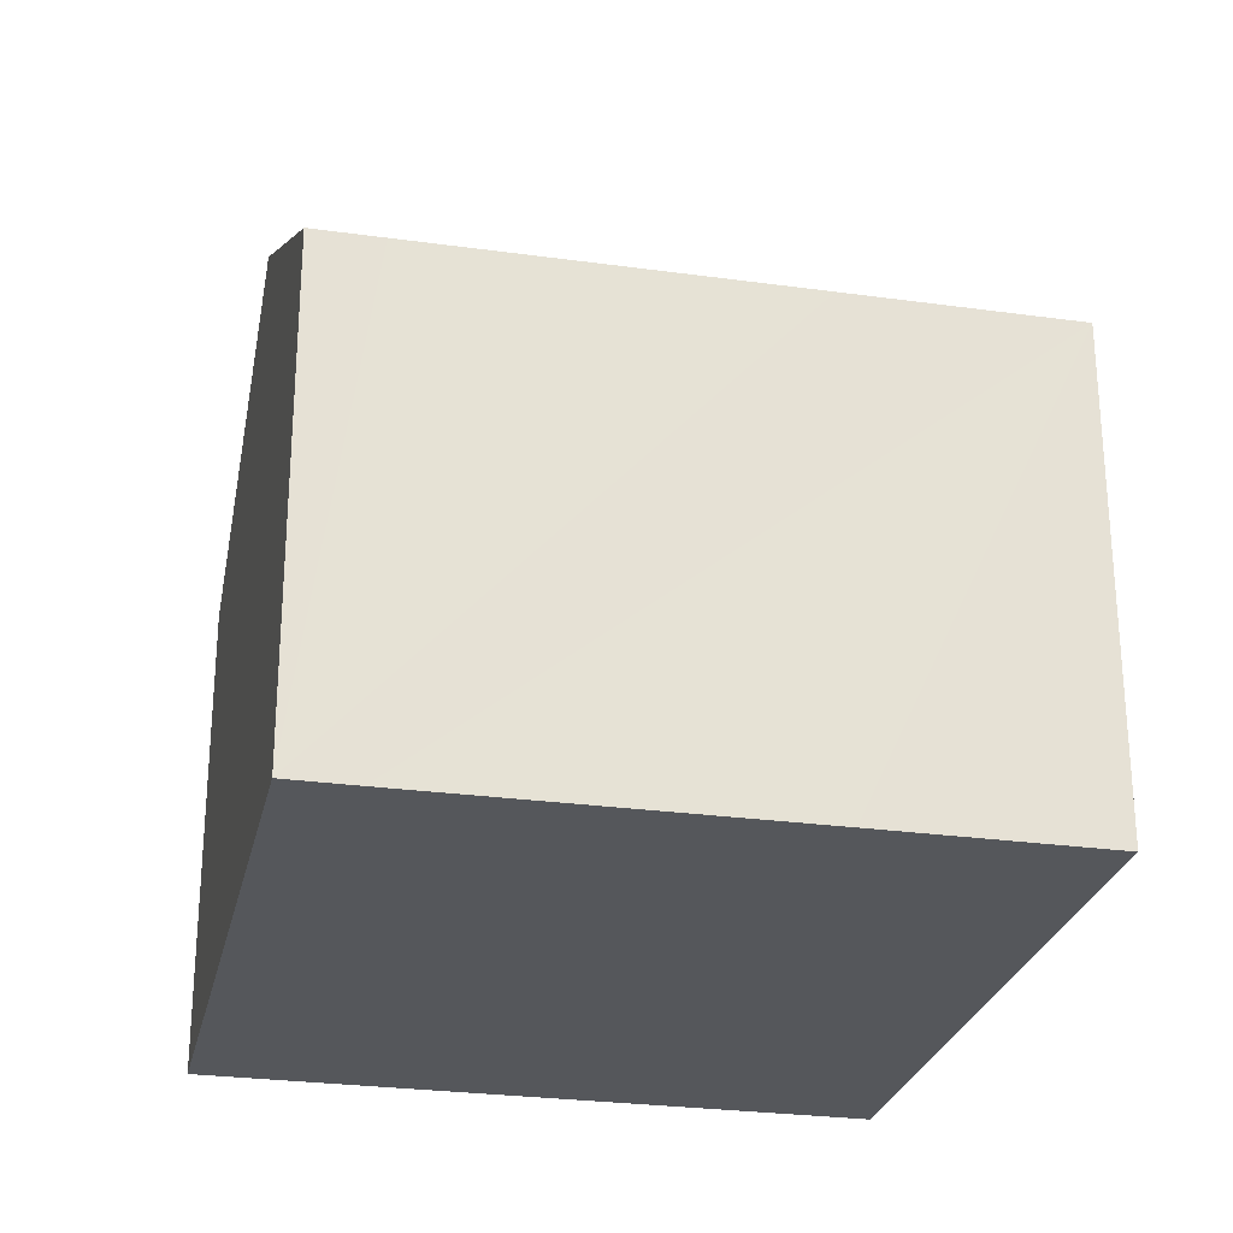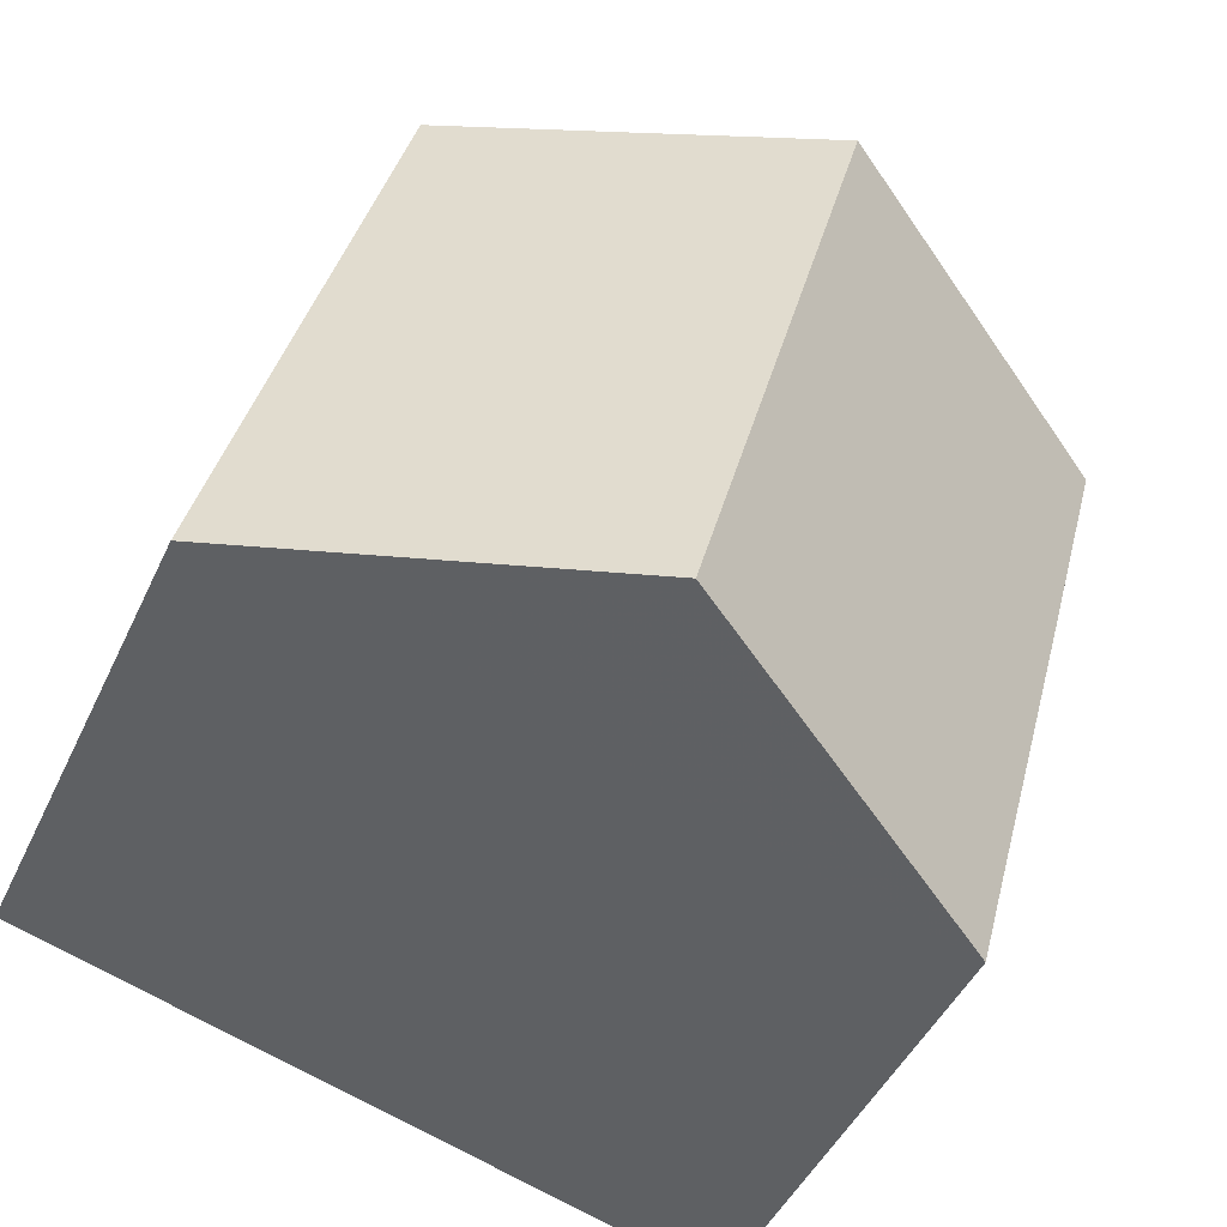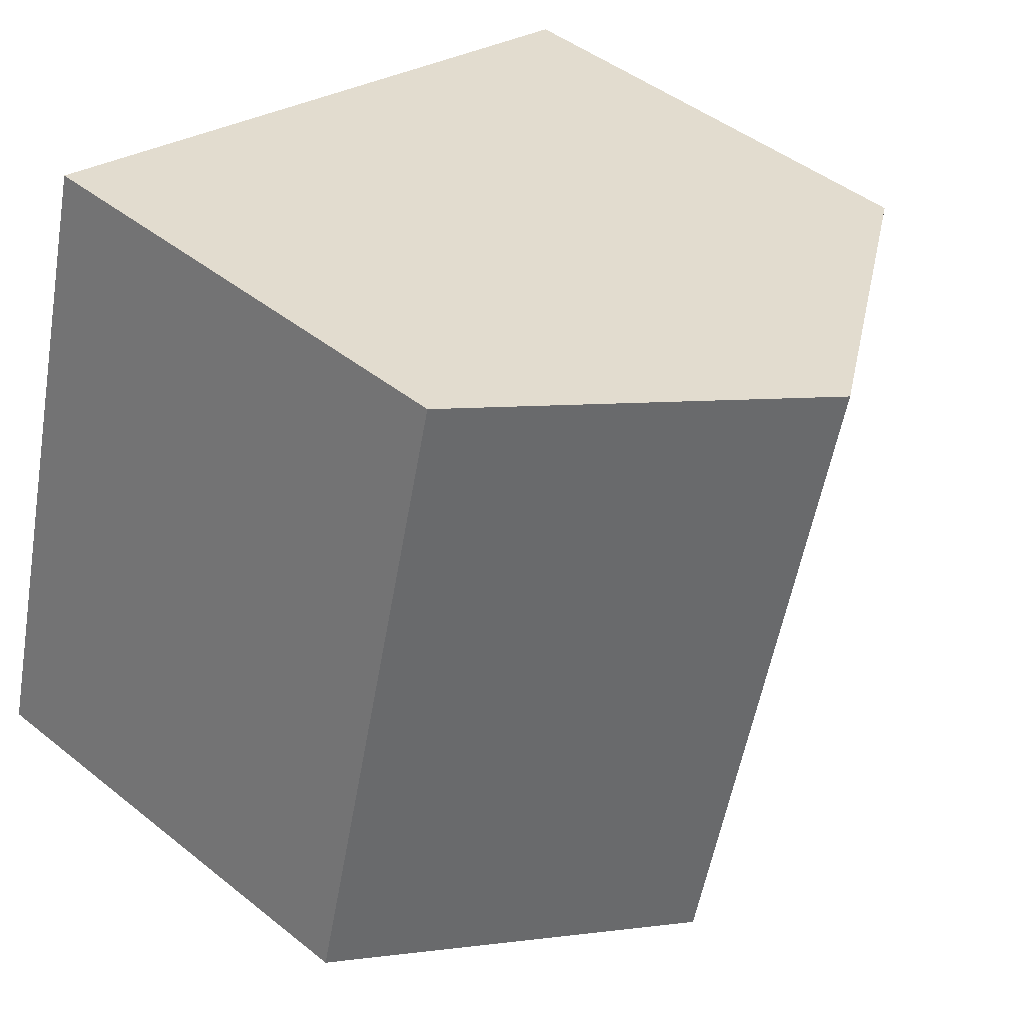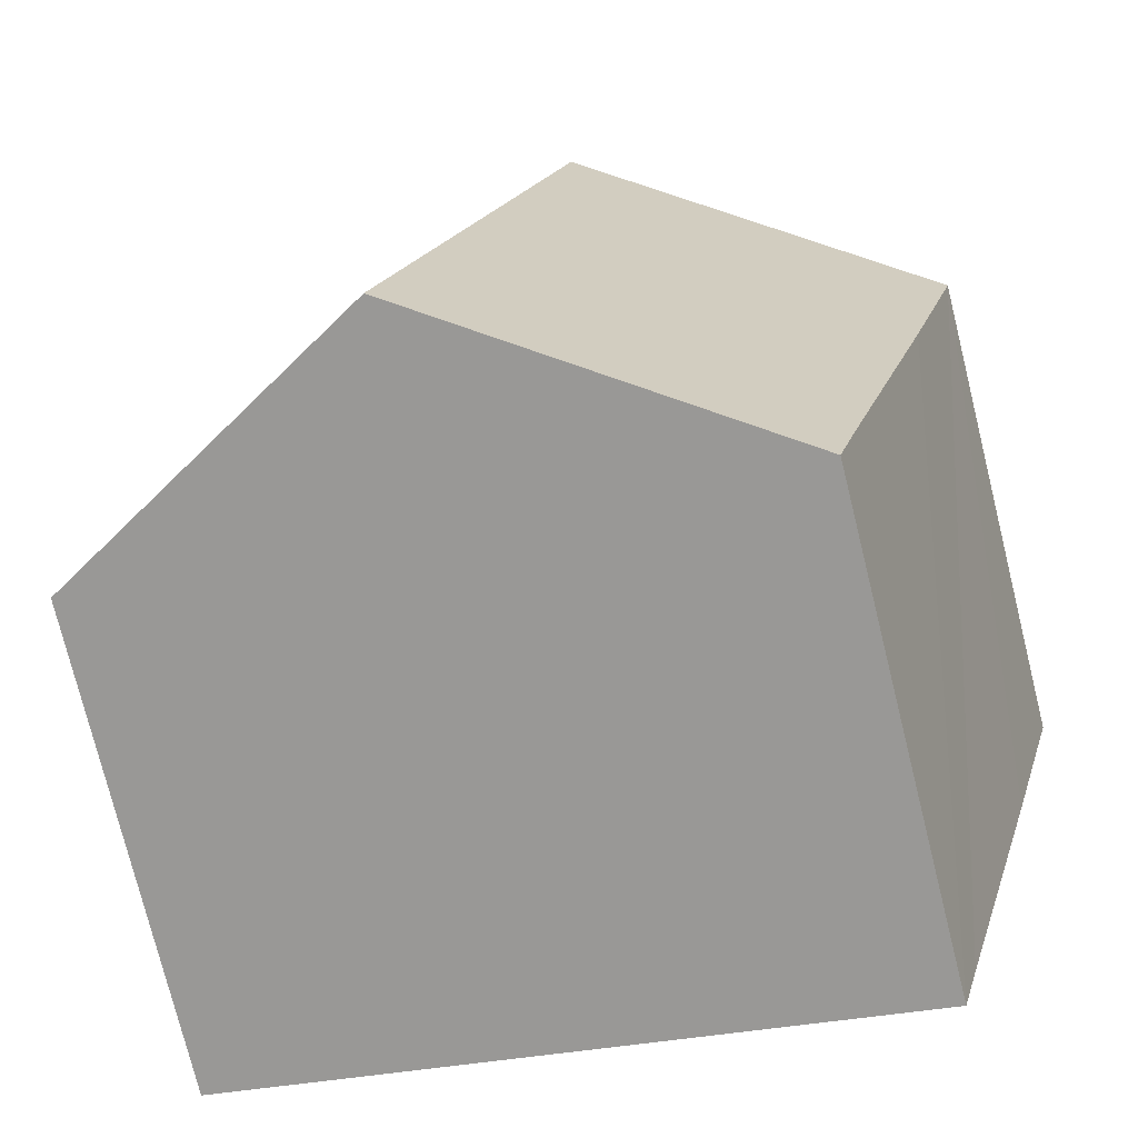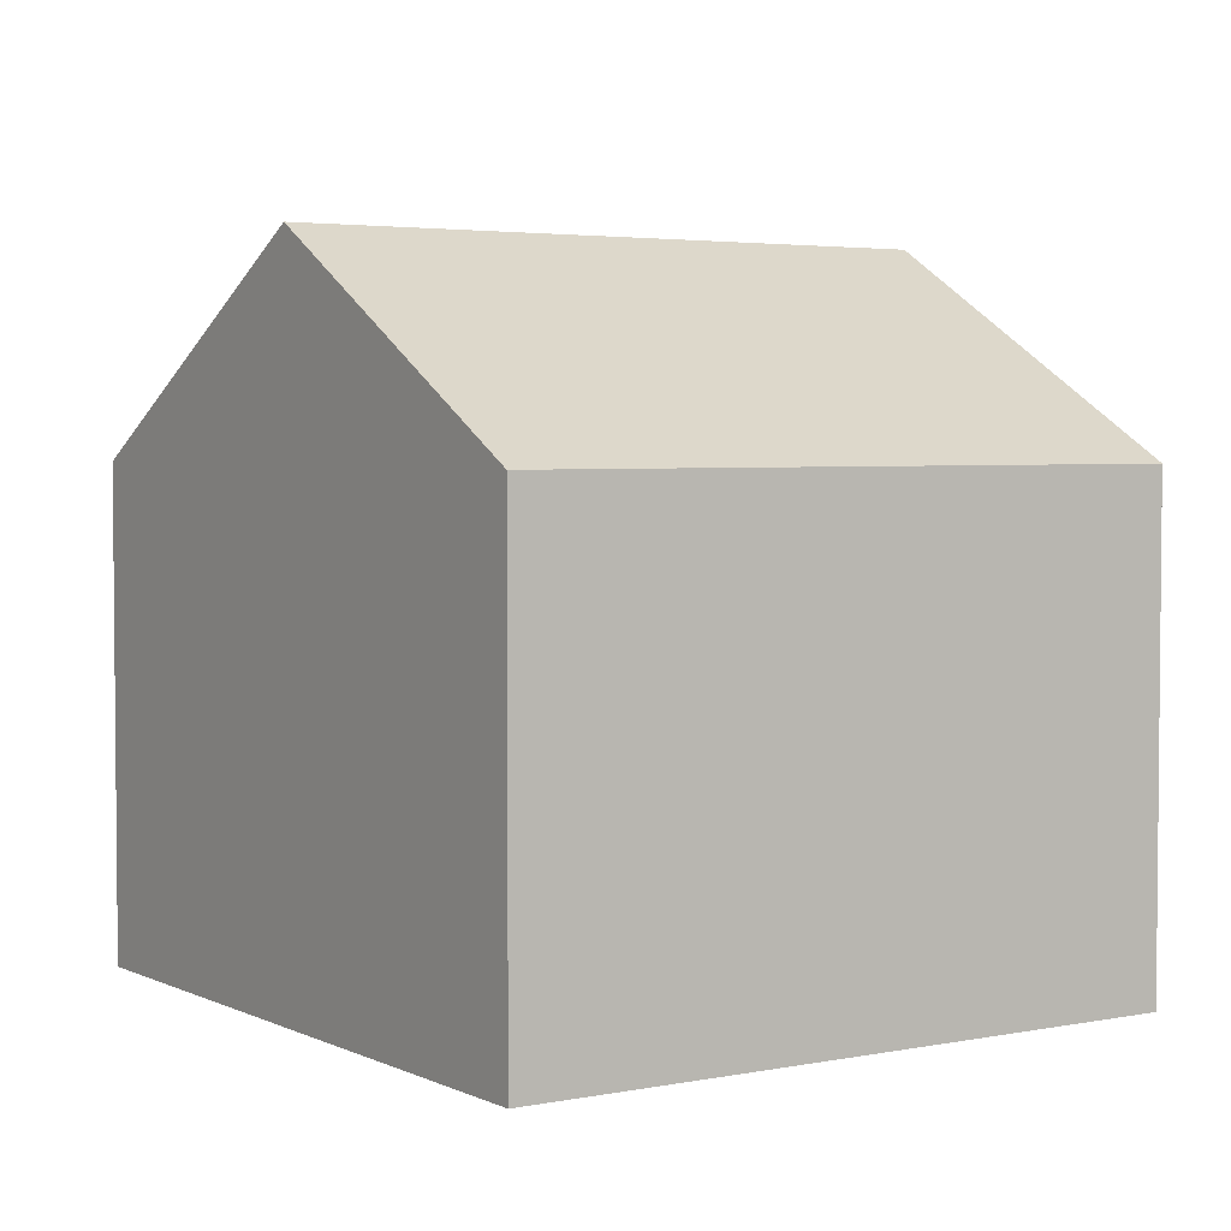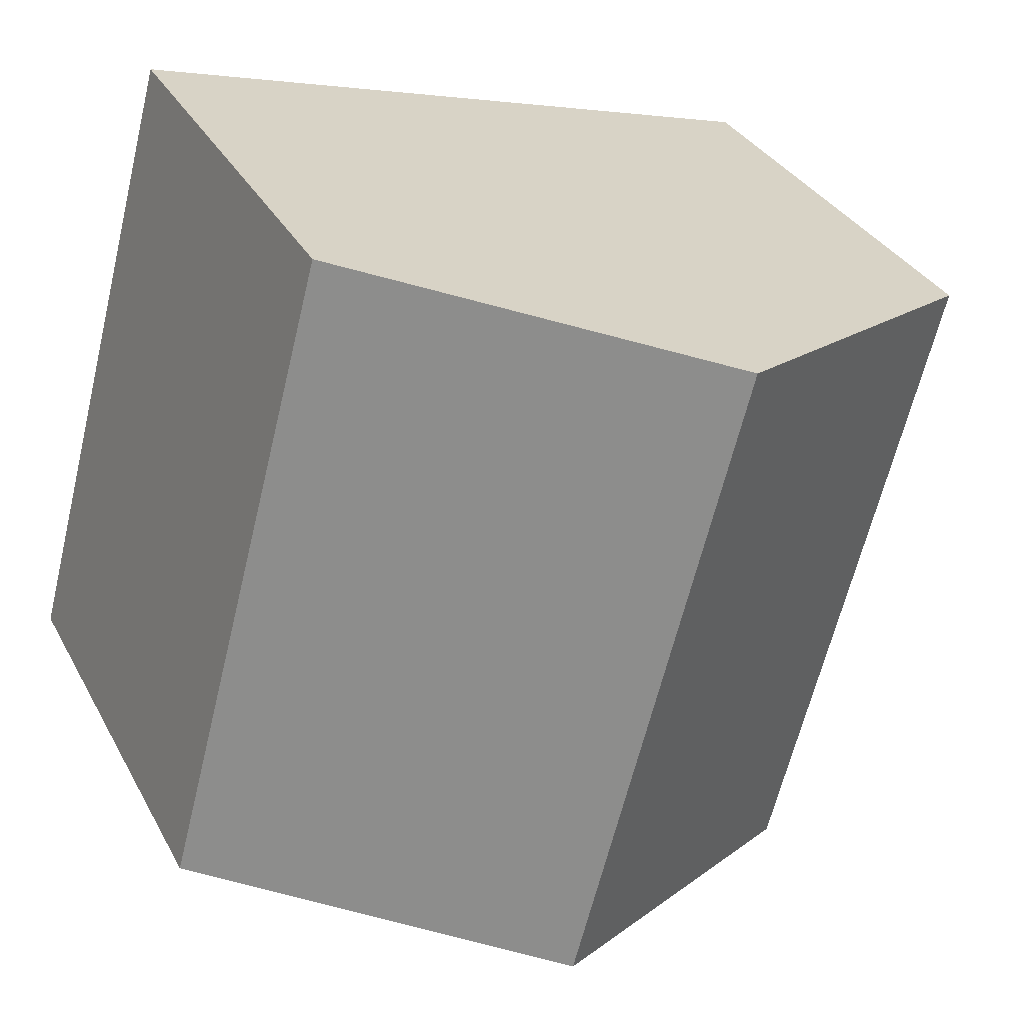
<metadata>
{"format":"obj","ext":"obj","renderer":"f3d","projection":"perspective","resolution":1024,"background":"white","views":[{"elev":-26.8,"azim":-117.3,"up":"+Y"},{"elev":-45.9,"azim":156.0,"up":"+Z"},{"elev":45.5,"azim":132.6,"up":"+Z"},{"elev":-76.0,"azim":-166.1,"up":"+Z"},{"elev":3.5,"azim":41.4,"up":"+Y"},{"elev":32.4,"azim":155.7,"up":"+Z"}]}
</metadata>
<code>
v  6.35 12.71 1.689
v  1.077 8.927 -4.051
v  0 8.936 5.472e-16
v  2.899 8.933 -10.76
v  9.581 12.71 -10.28
v  3.221 8.93 -11.98
v  15.93 8.936 -8.595
v  12.74 8.911 3.39
v  3.221 7.333e-16 -11.98
v  2.899 6.59e-16 -10.76
v  1.077 2.481e-16 -4.051
v  0 0 0
v  6.35 -1.034e-16 1.689
v  12.74 -2.076e-16 3.39
v  15.93 5.263e-16 -8.595
v  9.581 6.297e-16 -10.28
g defaultobject
f 1 2 3
f 2 1 4
f 4 1 5
f 4 5 6
f 7 1 8
f 1 7 5
f 9 4 6
f 4 9 2
f 2 9 3
f 3 9 10
f 3 10 11
f 3 11 12
f 12 1 3
f 1 12 8
f 8 12 13
f 8 13 14
f 8 15 7
f 15 8 14
f 7 6 5
f 6 7 9
f 9 7 16
f 16 7 15
f 11 13 12
f 13 11 10
f 13 10 14
f 14 10 15
f 15 10 16
f 16 10 9

</code>
